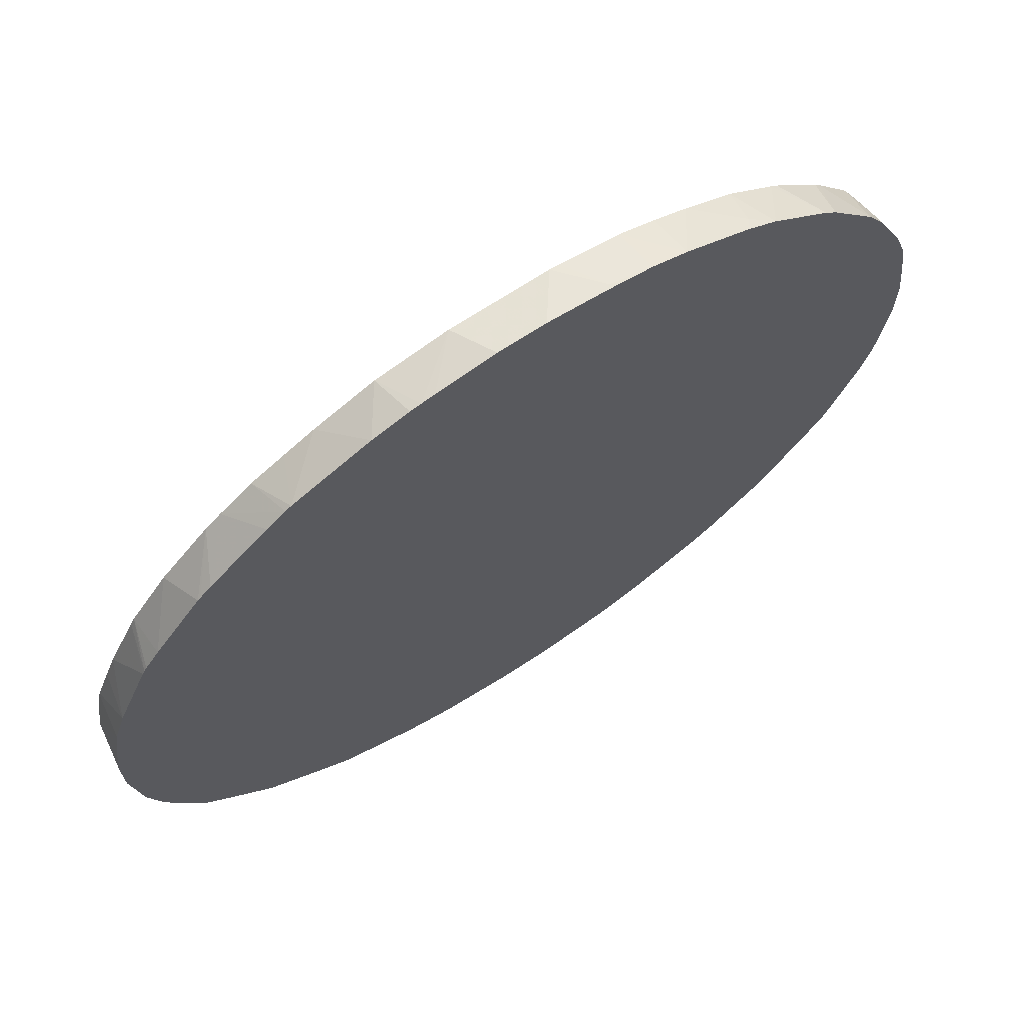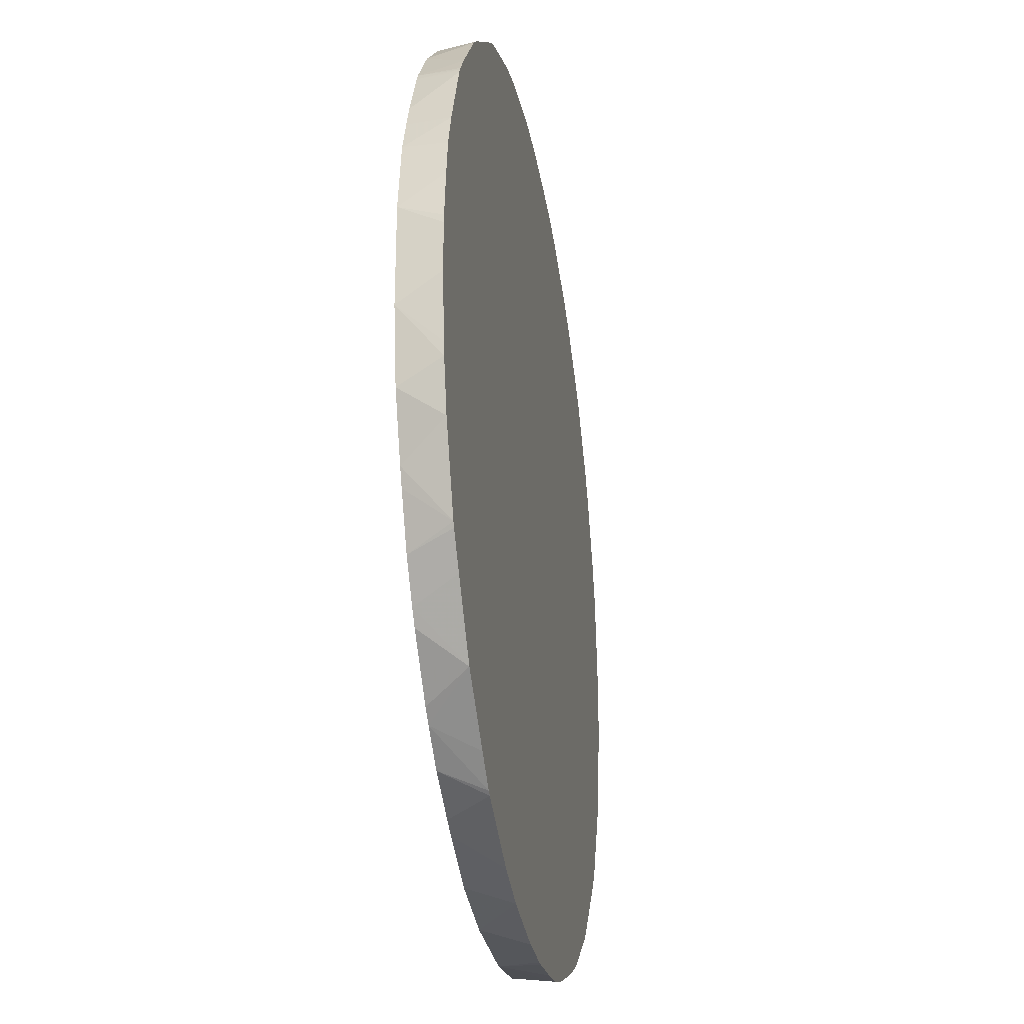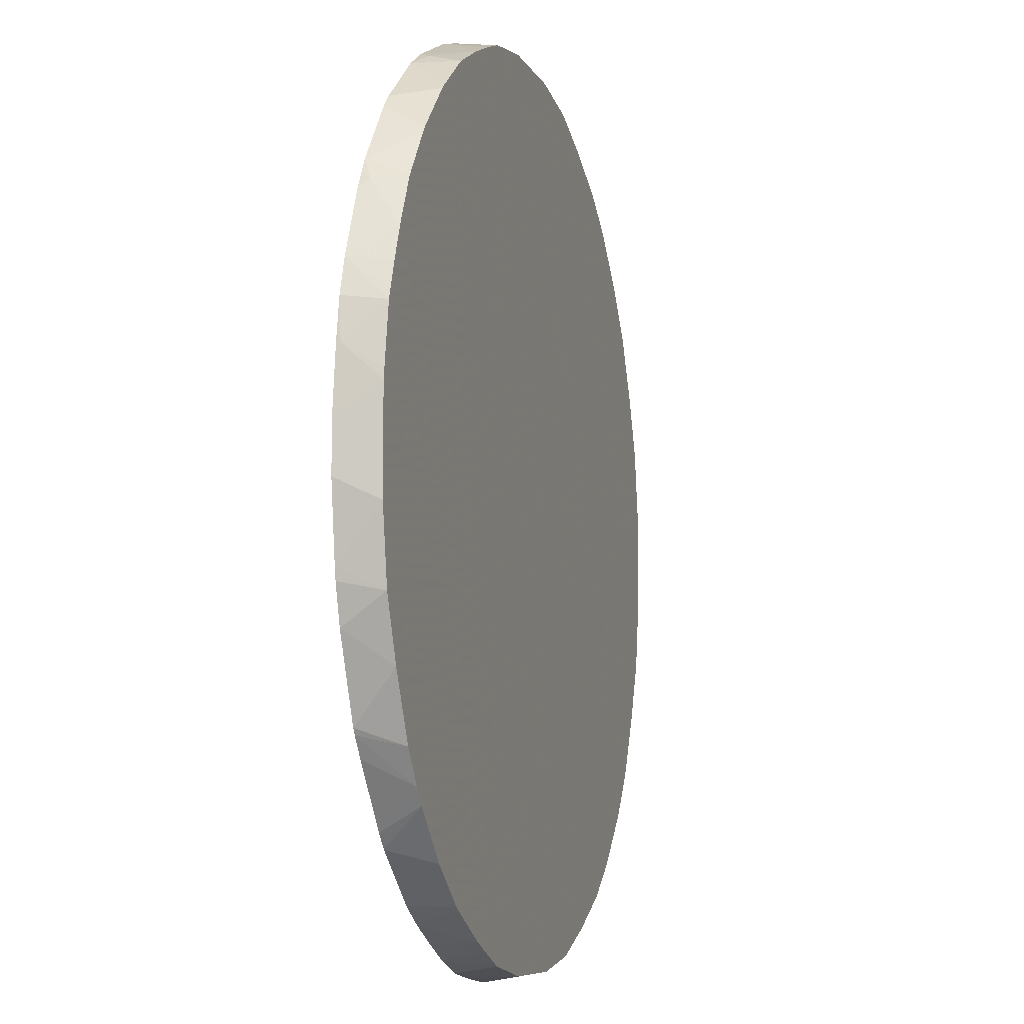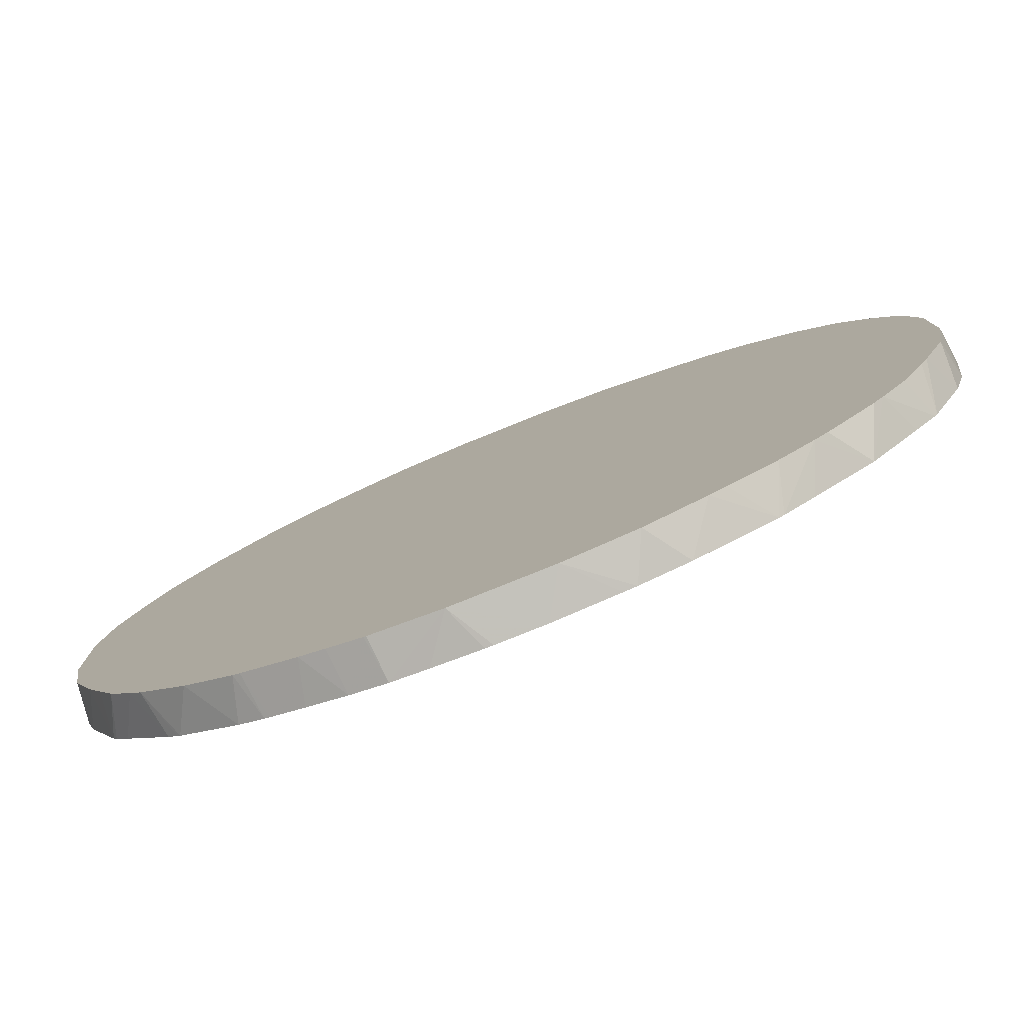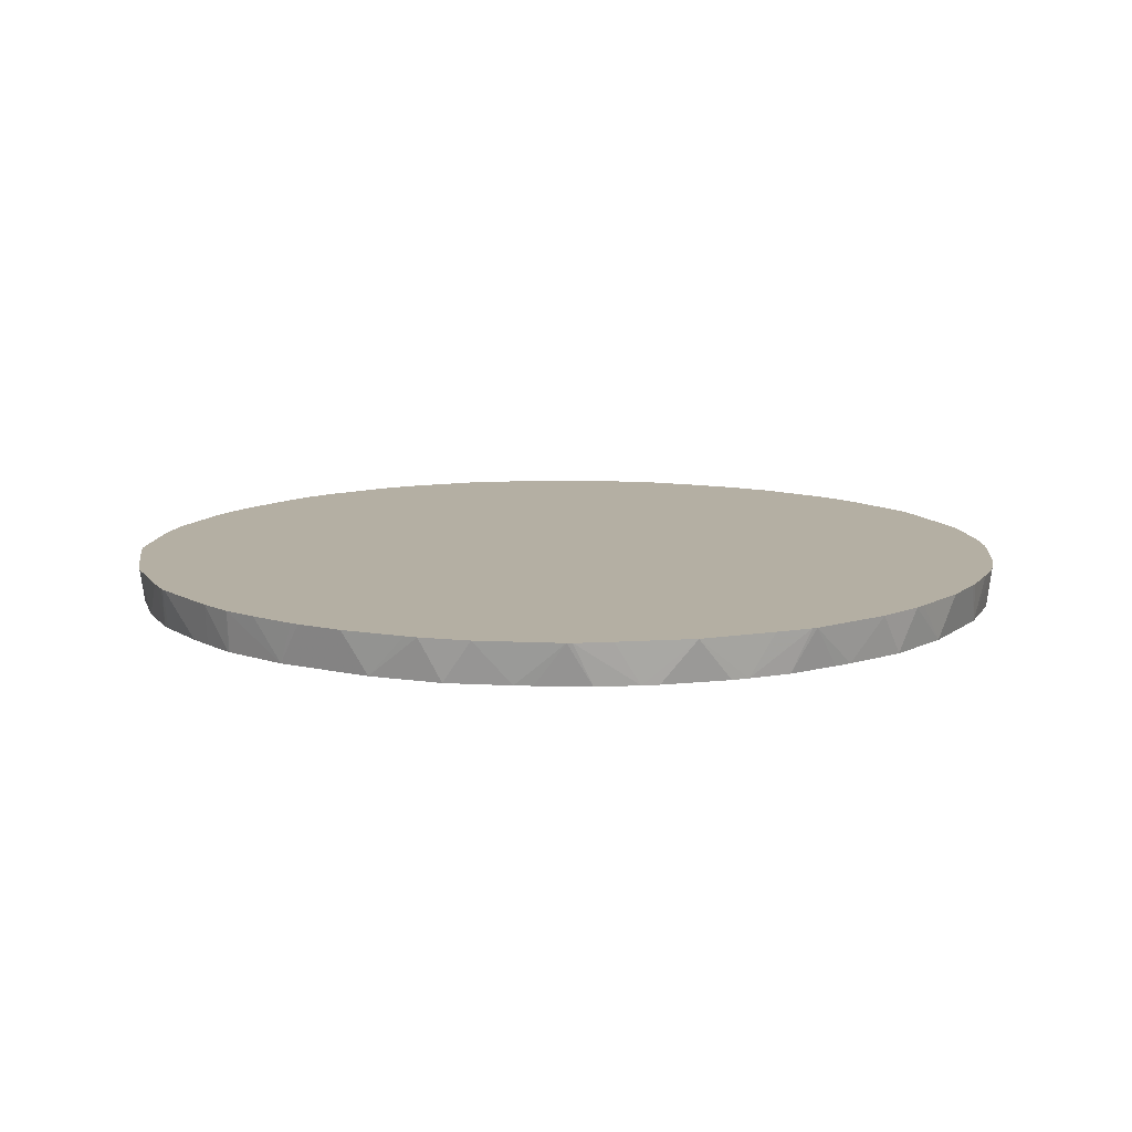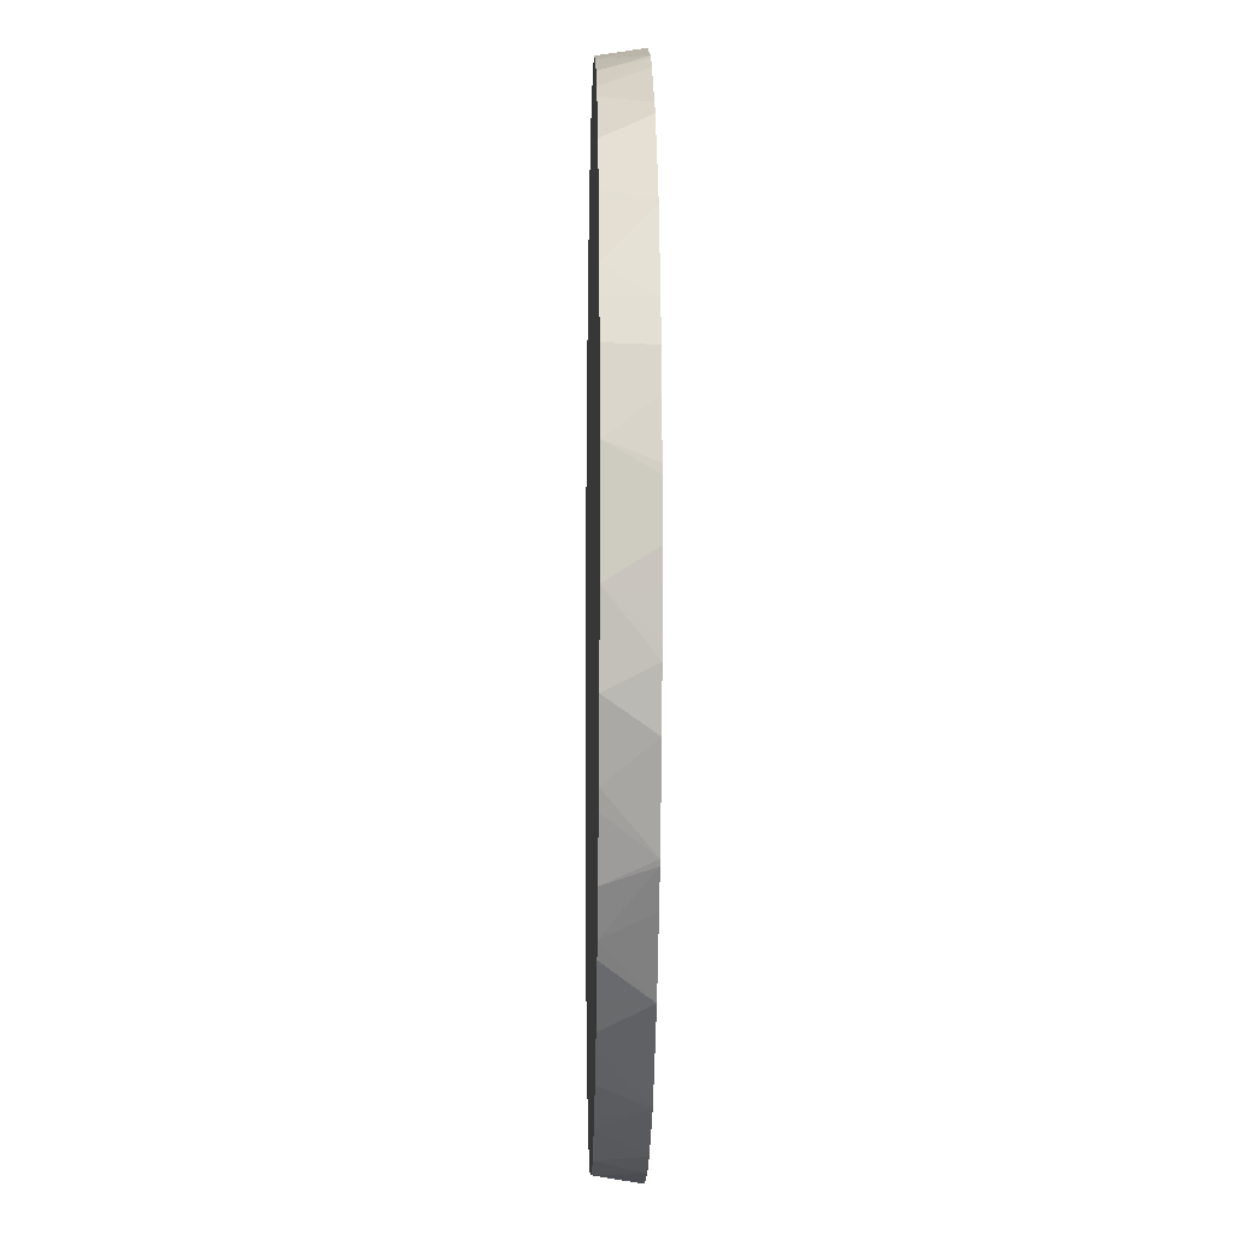
<metadata>
{"format":"obj","ext":"obj","renderer":"f3d","projection":"perspective","resolution":1024,"background":"white","views":[{"elev":69.4,"azim":146.6,"up":"+Z"},{"elev":-29.2,"azim":99.8,"up":"+Z"},{"elev":-7.6,"azim":-73.8,"up":"+Z"},{"elev":-79.9,"azim":21.9,"up":"+Z"},{"elev":11.2,"azim":119.9,"up":"+Y"},{"elev":-9.1,"azim":88.8,"up":"+Z"}]}
</metadata>
<code>
v 0.04228 0.2397 -0.797
v 0.1549 0.2397 -0.7828
v 0.08597 0.1663 -0.7844
v -0.04228 0.2397 -0.797
v 0.1777 0.2397 -0.7797
v 0.213 0.1663 -0.7631
v -0.08753 0.1663 -0.7844
v -0.05648 0.2397 -0.7961
v 0.2634 0.2397 -0.7564
v 0.3188 0.1663 -0.7209
v -0.21 0.1663 -0.7631
v -0.2046 0.2397 -0.7748
v -0.1411 0.2397 -0.7854
v 0.4019 0.2397 -0.6968
v 0.3475 0.1663 -0.7073
v -0.2145 0.1663 -0.7617
v -0.2681 0.2397 -0.7536
v 0.41 0.2397 -0.692
v 0.4322 0.1663 -0.665
v -0.2757 0.1663 -0.7379
v -0.3203 0.1663 -0.7195
v -0.3384 0.2397 -0.7219
v 0.4618 0.2397 -0.6524
v 0.4934 0.1663 -0.6204
v -0.3748 0.1663 -0.6921
v -0.3972 0.2397 -0.6935
v -0.3809 0.2397 -0.7017
v 0.5676 0.2397 -0.5676
v 0.5168 0.1663 -0.6015
v -0.4171 0.1663 -0.6709
v -0.4068 0.2397 -0.6887
v 0.5592 0.1663 -0.5592
v 0.6524 0.2397 -0.4618
v 0.6204 0.1663 -0.4934
v 0.6015 0.1663 -0.5168
v -0.4297 0.1663 -0.6639
v -0.4512 0.2397 -0.662
v 0.692 0.2397 -0.41
v 0.665 0.1663 -0.4322
v -0.4322 0.1663 -0.662
v -0.5168 0.1663 -0.5985
v -0.557 0.2397 -0.5775
v 0.6968 0.2397 -0.4019
v 0.7073 0.1663 -0.3475
v -0.6015 0.1663 -0.5138
v -0.5619 0.2397 -0.5723
v 0.7564 0.2397 -0.2634
v 0.7209 0.1663 -0.3188
v -0.6233 0.1663 -0.4867
v -0.58 0.2397 -0.5527
v 0.7797 0.2397 -0.1777
v 0.7631 0.1663 -0.213
v -0.6648 0.1663 -0.4292
v -0.6895 0.2397 -0.4133
v -0.6647 0.2397 -0.4469
v 0.7828 0.2397 -0.1549
v 0.7844 0.1663 -0.08597
v -0.673 0.1663 -0.4132
v -0.6964 0.2397 -0.4029
v 0.797 0.2397 -0.04228
v 0.7844 0.1663 0.08753
v -0.6942 0.1663 -0.3709
v -0.7209 0.1663 -0.3174
v -0.7564 0.2397 -0.2634
v 0.797 0.2397 0.04228
v 0.7961 0.2397 0.05648
v 0.7854 0.2397 0.1411
v 0.7748 0.2397 0.2046
v 0.7631 0.1663 0.21
v -0.7631 0.1663 -0.2116
v -0.7758 0.2397 -0.1974
v 0.7617 0.1663 0.2145
v 0.7536 0.2397 0.2681
v -0.7844 0.1663 -0.08457
v -0.7794 0.2397 -0.1779
v 0.7379 0.1663 0.2757
v 0.6956 0.2397 0.4019
v 0.7195 0.1663 0.3203
v -0.7844 0.1663 0.08894
v -0.797 0.2397 -0.04915
v -0.7828 0.2397 -0.1549
v 0.692 0.2397 0.409
v 0.6709 0.1663 0.4171
v 0.6921 0.1663 0.3748
v -0.797 0.2397 0.03526
v -0.7817 0.1663 0.1058
v -0.7828 0.2328 0.1481
v 0.6875 0.2397 0.4161
v 0.6639 0.1663 0.4297
v -0.7842 0.2397 0.1411
v -0.7631 0.1663 0.2116
v -0.7705 0.2397 0.2203
v -0.78 0.2397 0.1663
v 0.662 0.2397 0.4512
v 0.662 0.1663 0.4322
v -0.7572 0.1663 0.2281
v -0.7493 0.2397 0.2838
v 0.5985 0.1663 0.5168
v 0.5775 0.2397 0.557
v -0.7394 0.1663 0.2751
v -0.7148 0.1663 0.3339
v -0.6964 0.2397 0.4002
v 0.5138 0.1663 0.6015
v 0.5723 0.2397 0.5619
v -0.6937 0.1663 0.3762
v -0.6876 0.2222 0.4125
v -0.6806 0.2397 0.4266
v 0.5527 0.2397 0.58
v 0.4867 0.1663 0.6233
v -0.6725 0.1663 0.4186
v -0.6647 0.2397 0.4531
v 0.4469 0.2397 0.6647
v 0.4133 0.2397 0.6895
v 0.4292 0.1663 0.6648
v -0.609 0.1663 0.5032
v -0.58 0.2397 0.5589
v 0.4029 0.2397 0.6964
v 0.4132 0.1663 0.673
v -0.5995 0.1663 0.5149
v -0.5589 0.2397 0.58
v 0.2634 0.2397 0.7564
v 0.3174 0.1663 0.7209
v 0.3709 0.1663 0.6942
v -0.5149 0.1663 0.5995
v -0.5032 0.1663 0.609
v -0.4531 0.2397 0.6647
v 0.1974 0.2397 0.7758
v 0.2116 0.1663 0.7631
v -0.4186 0.1663 0.6725
v -0.4125 0.2222 0.6876
v -0.4266 0.2397 0.6806
v 0.1779 0.2397 0.7794
v 0.08457 0.1663 0.7844
v -0.3762 0.1663 0.6937
v -0.4002 0.2397 0.6964
v -0.3339 0.1663 0.7148
v 0.1549 0.2397 0.7828
v 0.04915 0.2397 0.797
v -0.08894 0.1663 0.7844
v -0.2838 0.2397 0.7493
v -0.2751 0.1663 0.7394
v -0.03526 0.2397 0.797
v -0.1481 0.2328 0.7828
v -0.1058 0.1663 0.7817
v -0.2281 0.1663 0.7572
v -0.2116 0.1663 0.7631
v -0.2203 0.2397 0.7705
v -0.1411 0.2397 0.7842
v -0.1663 0.2397 0.78
f 1 2 3
f 57 60 65
f 56 60 57
f 53 59 54
f 53 58 59
f 51 57 52
f 51 56 57
f 57 65 61
f 49 55 50
f 49 53 54
f 47 52 48
f 47 51 52
f 45 50 46
f 45 49 50
f 43 48 44
f 49 54 55
f 58 62 59
f 59 62 63
f 59 63 64
f 74 85 80
f 74 79 85
f 73 78 76
f 73 77 78
f 72 73 76
f 70 75 71
f 70 74 75
f 68 73 72
f 68 72 69
f 64 70 71
f 63 70 64
f 61 68 69
f 61 67 68
f 61 66 67
f 61 65 66
f 43 47 48
f 74 80 81
f 42 45 46
f 39 43 44
f 18 24 19
f 18 23 24
f 17 21 22
f 17 20 21
f 16 20 17
f 14 19 15
f 21 25 26
f 14 18 19
f 11 16 12
f 10 14 15
f 9 14 10
f 7 13 8
f 7 12 13
f 7 11 12
f 12 16 17
f 21 26 27
f 21 27 22
f 23 28 24
f 38 43 39
f 37 41 42
f 37 40 41
f 36 40 37
f 34 38 39
f 33 38 34
f 31 36 37
f 30 36 31
f 28 35 32
f 28 34 35
f 28 33 34
f 28 32 29
f 26 30 31
f 25 30 26
f 24 28 29
f 41 45 42
f 6 9 10
f 74 81 75
f 77 83 84
f 129 134 130
f 128 132 133
f 127 132 128
f 126 130 131
f 126 129 130
f 125 129 126
f 130 135 131
f 121 128 122
f 120 125 126
f 120 124 125
f 117 123 118
f 117 122 123
f 117 121 122
f 116 124 120
f 121 127 128
f 130 134 136
f 130 136 135
f 132 137 133
f 143 148 149
f 143 146 144
f 143 147 146
f 143 149 147
f 142 148 143
f 140 146 147
f 140 145 146
f 140 141 145
f 139 143 144
f 139 142 143
f 136 141 140
f 135 136 140
f 133 142 139
f 133 138 142
f 133 137 138
f 116 119 124
f 77 82 83
f 115 119 116
f 113 117 114
f 94 98 95
f 91 97 92
f 91 96 97
f 88 94 89
f 87 93 90
f 87 92 93
f 94 99 98
f 87 91 92
f 85 87 90
f 82 89 83
f 82 88 89
f 79 87 85
f 79 86 87
f 77 84 78
f 86 91 87
f 96 100 97
f 97 100 101
f 97 101 102
f 111 115 116
f 110 115 111
f 109 113 114
f 109 112 113
f 108 112 109
f 106 111 107
f 106 110 111
f 105 110 106
f 103 108 109
f 103 104 108
f 102 106 107
f 101 106 102
f 101 105 106
f 99 104 103
f 98 99 103
f 114 117 118
f 5 9 6
f 89 94 95
f 3 11 7
f 1 104 99
f 1 108 104
f 1 112 108
f 1 113 112
f 1 117 113
f 1 121 117
f 1 99 94
f 1 127 121
f 1 137 132
f 1 138 137
f 1 142 138
f 1 148 142
f 1 149 148
f 1 147 149
f 1 132 127
f 1 94 88
f 1 88 82
f 1 82 77
f 1 23 18
f 1 28 23
f 1 33 28
f 1 38 33
f 1 43 38
f 1 47 43
f 1 51 47
f 1 56 51
f 1 60 56
f 1 65 60
f 1 66 65
f 1 67 66
f 1 68 67
f 1 73 68
f 1 77 73
f 1 140 147
f 1 18 14
f 1 135 140
f 1 126 131
f 1 42 46
f 1 37 42
f 1 31 37
f 1 26 31
f 1 27 26
f 1 22 27
f 1 46 50
f 1 17 22
f 1 13 12
f 1 8 13
f 1 4 8
f 1 7 4
f 1 3 7
f 4 7 8
f 1 12 17
f 1 50 55
f 1 55 54
f 1 54 59
f 1 120 126
f 1 116 120
f 1 111 116
f 1 102 107
f 1 97 102
f 1 92 97
f 1 93 92
f 1 90 93
f 1 85 90
f 1 80 85
f 1 81 80
f 1 75 81
f 1 71 75
f 1 64 71
f 1 59 64
f 1 131 135
f 1 14 9
f 1 107 111
f 1 5 2
f 3 96 91
f 3 100 96
f 3 101 100
f 3 105 101
f 3 110 105
f 3 115 110
f 3 91 86
f 3 119 115
f 3 125 124
f 3 129 125
f 3 134 129
f 3 136 134
f 3 141 136
f 3 145 141
f 3 124 119
f 3 86 79
f 3 74 70
f 3 70 63
f 3 16 11
f 1 9 5
f 3 20 16
f 3 21 20
f 3 25 21
f 3 30 25
f 3 36 30
f 3 40 36
f 3 41 40
f 3 45 41
f 3 49 45
f 3 53 49
f 3 58 53
f 3 62 58
f 3 63 62
f 3 146 145
f 3 144 146
f 3 79 74
f 3 133 139
f 3 52 57
f 3 48 52
f 3 44 48
f 3 39 44
f 3 34 39
f 3 32 35
f 3 29 32
f 3 24 29
f 3 19 24
f 3 15 19
f 3 10 15
f 3 6 10
f 3 139 144
f 3 5 6
f 2 5 3
f 3 57 61
f 3 61 69
f 3 35 34
f 3 109 114
f 3 128 133
f 3 118 123
f 3 114 118
f 3 122 128
f 3 103 109
f 3 98 103
f 3 69 72
f 3 95 98
f 3 89 95
f 3 83 89
f 3 84 83
f 3 78 84
f 3 76 78
f 3 72 76
f 3 123 122

</code>
